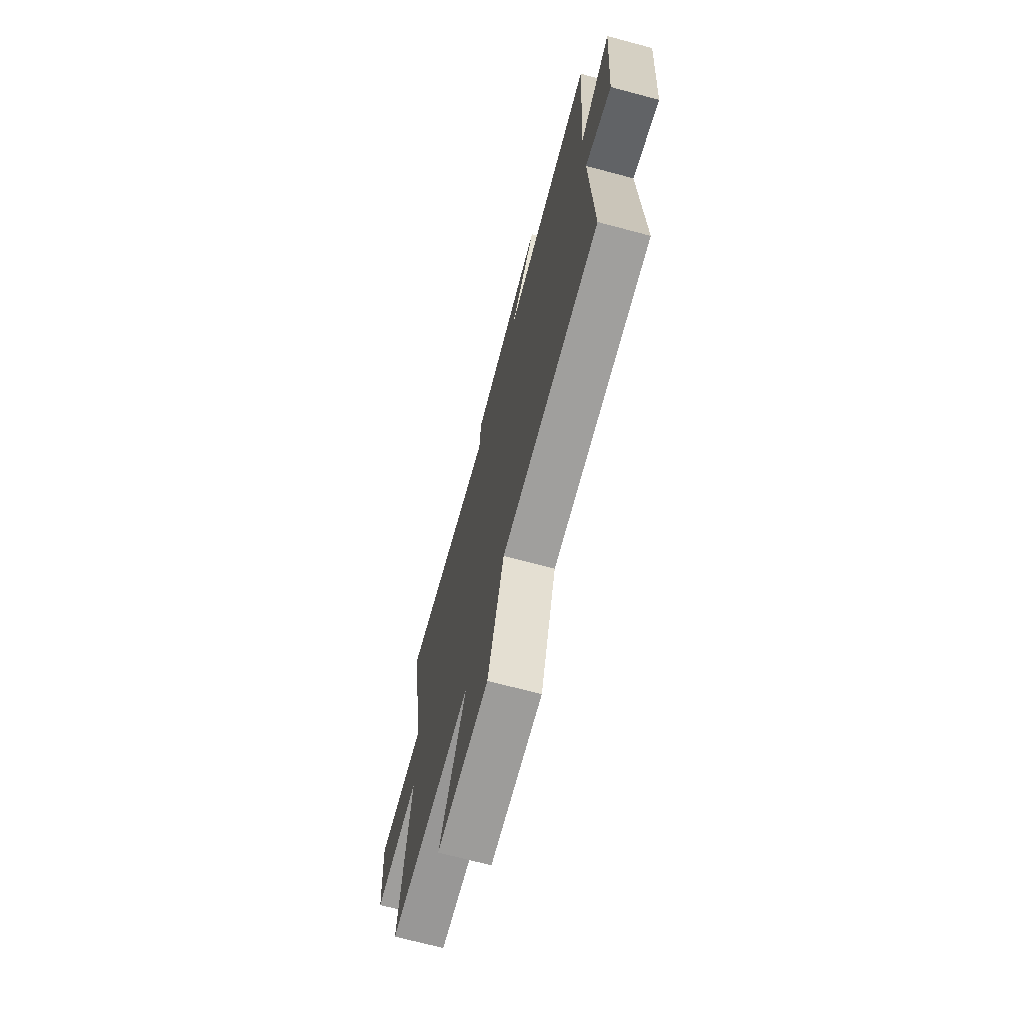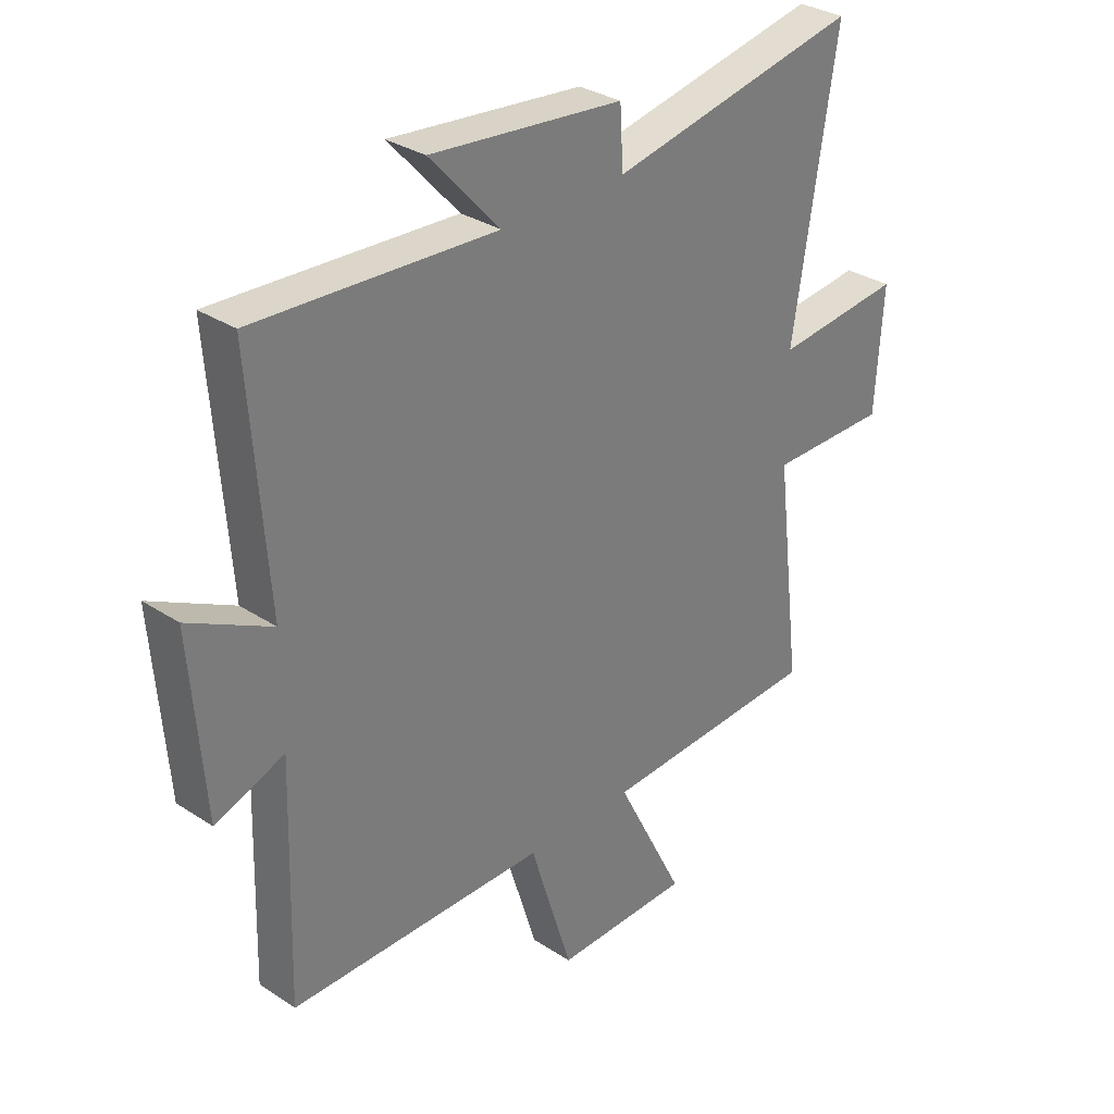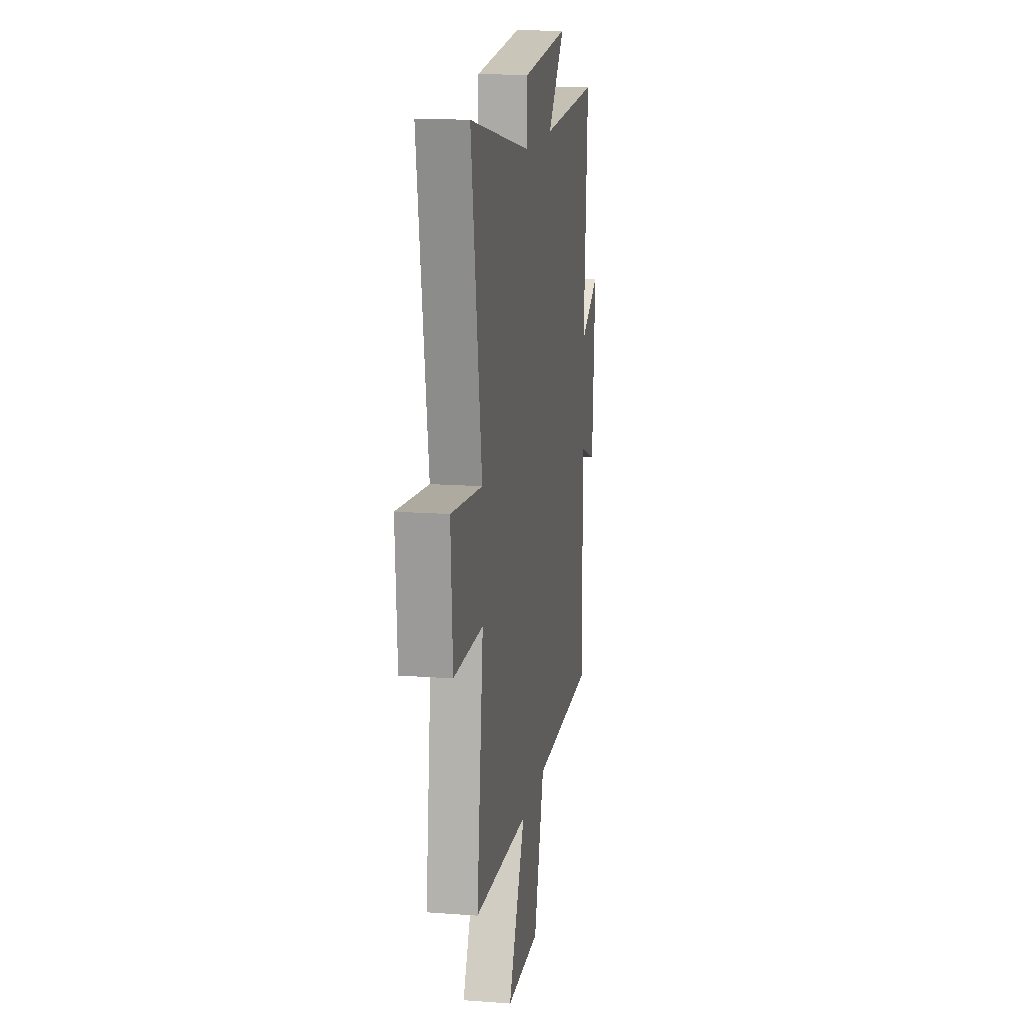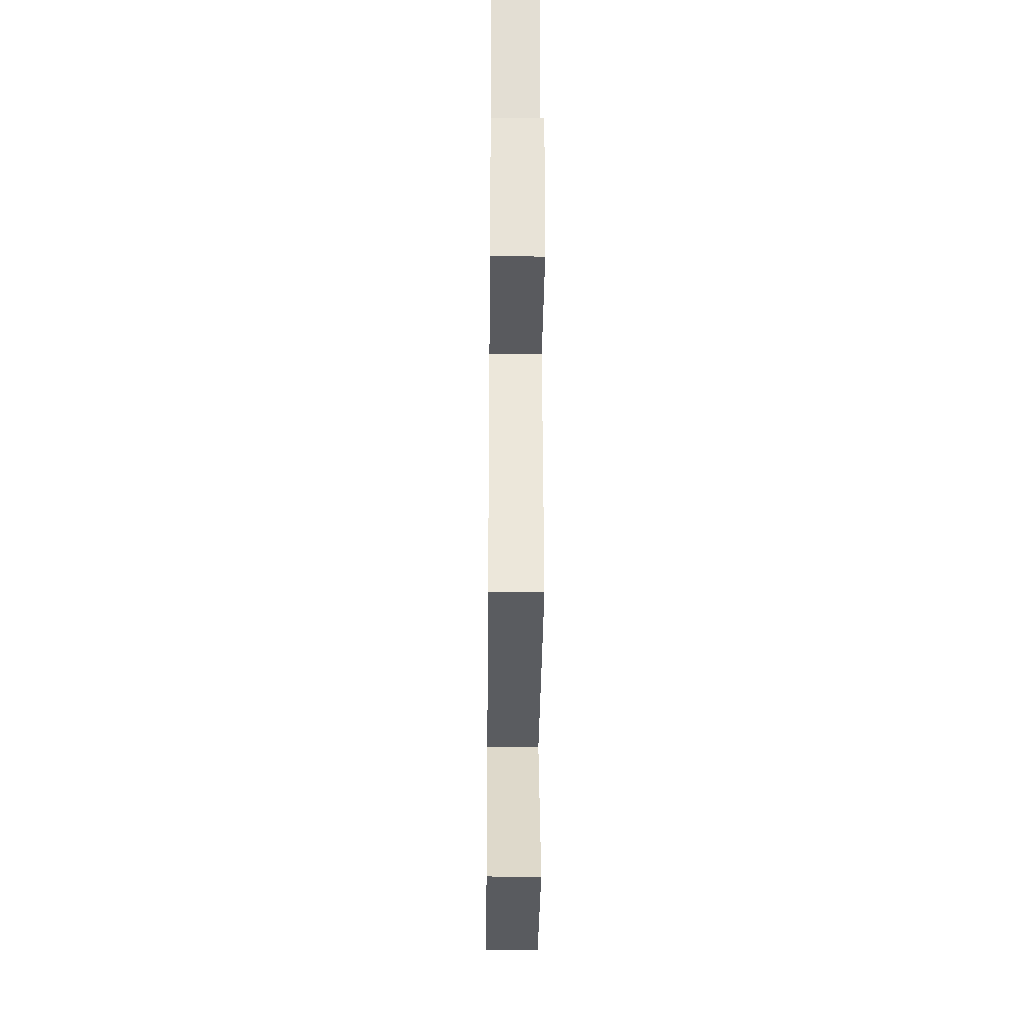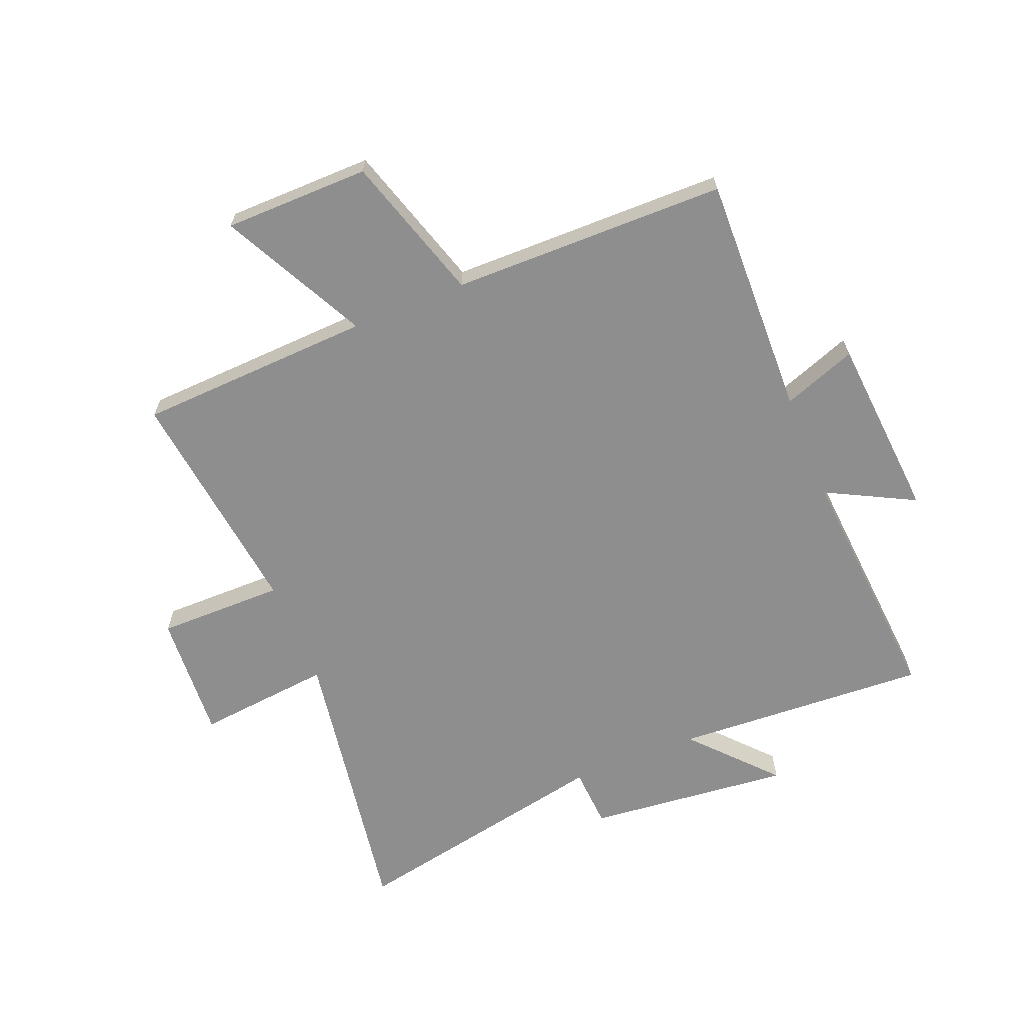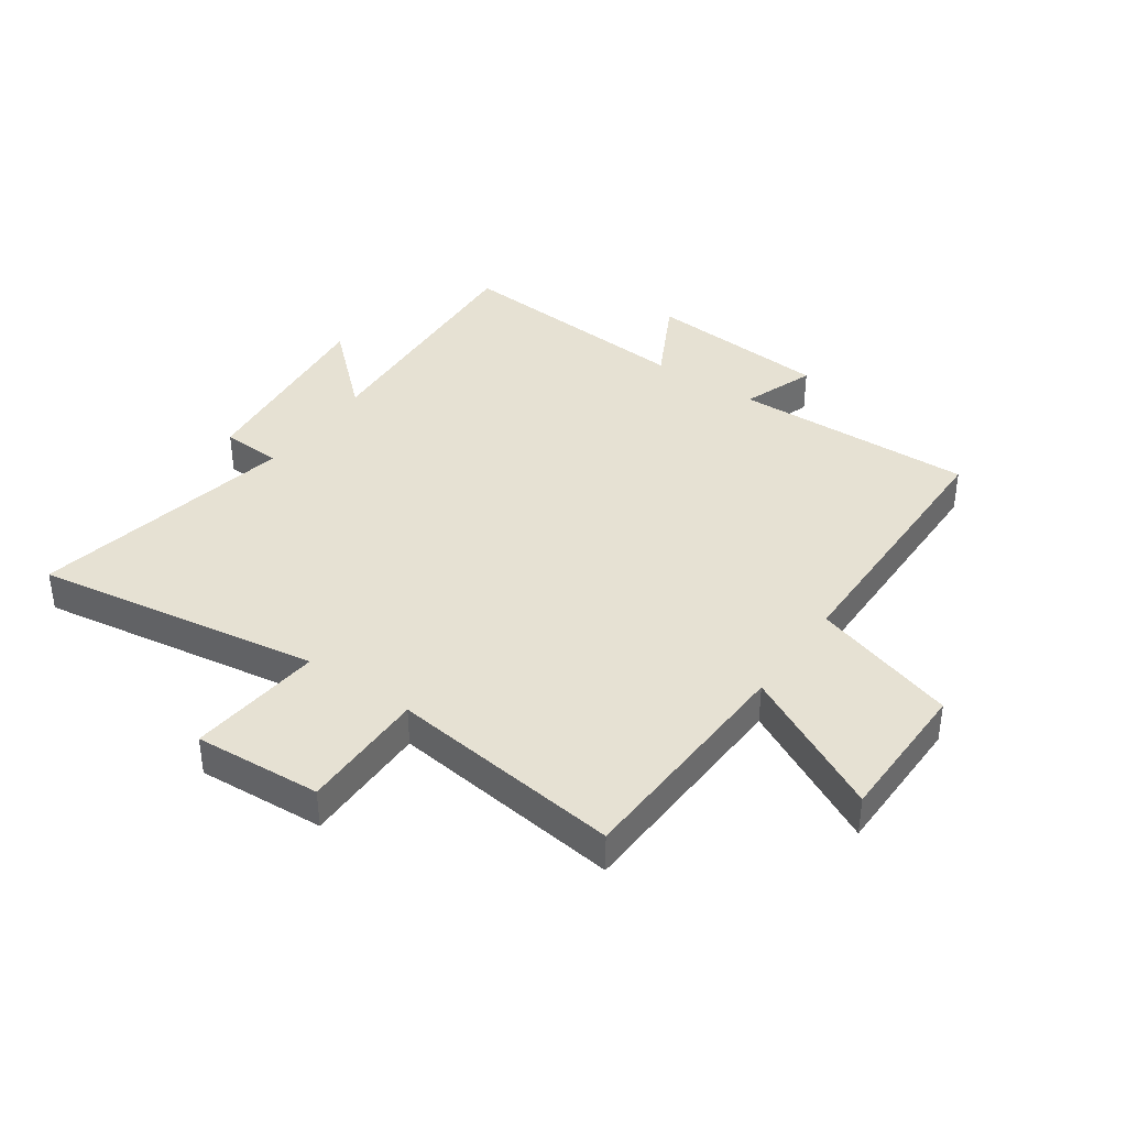
<metadata>
{"format":"obj","ext":"obj","renderer":"f3d","projection":"perspective","resolution":1024,"background":"white","views":[{"elev":-70.7,"azim":-104.9,"up":"+Z"},{"elev":31.8,"azim":-47.3,"up":"+Z"},{"elev":15.0,"azim":99.2,"up":"+Z"},{"elev":-31.6,"azim":89.4,"up":"+Z"},{"elev":-65.0,"azim":-157.8,"up":"+Y"},{"elev":38.8,"azim":125.0,"up":"+Y"}]}
</metadata>
<code>
v 0.578 0.07 0.589
v 0.5 0.07 0.104
v 0.729 0.07 0.127
v 0.715 0.07 -0.089
v 0.5 0.07 -0.088
v 0.548 0.07 -0.483
v 0.15 0.07 -0.5
v 0.274 0.07 -0.745
v 0.028 0.07 -0.747
v -0.048 0.07 -0.5
v -0.512 0.07 -0.494
v -0.5 0.07 -0.083
v -0.624 0.07 -0.128
v -0.648 0.07 0.184
v -0.5 0.07 0.107
v -0.531 0.07 0.525
v -0.099 0.07 0.5
v -0.225 0.07 0.639
v 0.121 0.07 0.603
v 0.127 0.07 0.5
v 0.578 0 0.589
v 0.5 0 0.104
v 0.729 0 0.127
v 0.715 0 -0.089
v 0.5 0 -0.088
v 0.548 0 -0.483
v 0.15 0 -0.5
v 0.274 0 -0.745
v 0.028 0 -0.747
v -0.048 0 -0.5
v -0.512 0 -0.494
v -0.5 0 -0.083
v -0.624 0 -0.128
v -0.648 0 0.184
v -0.5 0 0.107
v -0.531 0 0.525
v -0.099 0 0.5
v -0.225 0 0.639
v 0.121 0 0.603
v 0.127 0 0.5
f 17 18 19 20
f 15 16 17
f 15 17 20
f 12 13 14 15
f 12 15 20 1
f 10 11 12 1
f 7 8 9 10
f 5 6 7 10
f 2 3 4 5
f 2 5 10
f 1 2 10
f 40 39 38 37
f 37 36 35
f 40 37 35
f 35 34 33 32
f 21 40 35 32
f 21 32 31 30
f 30 29 28 27
f 30 27 26 25
f 25 24 23 22
f 30 25 22
f 30 22 21
f 1 21 22 2
f 2 22 23 3
f 3 23 24 4
f 4 24 25 5
f 5 25 26 6
f 6 26 27 7
f 7 27 28 8
f 8 28 29 9
f 9 29 30 10
f 10 30 31 11
f 11 31 32 12
f 12 32 33 13
f 13 33 34 14
f 14 34 35 15
f 15 35 36 16
f 16 36 37 17
f 17 37 38 18
f 18 38 39 19
f 19 39 40 20
f 20 40 21 1

</code>
